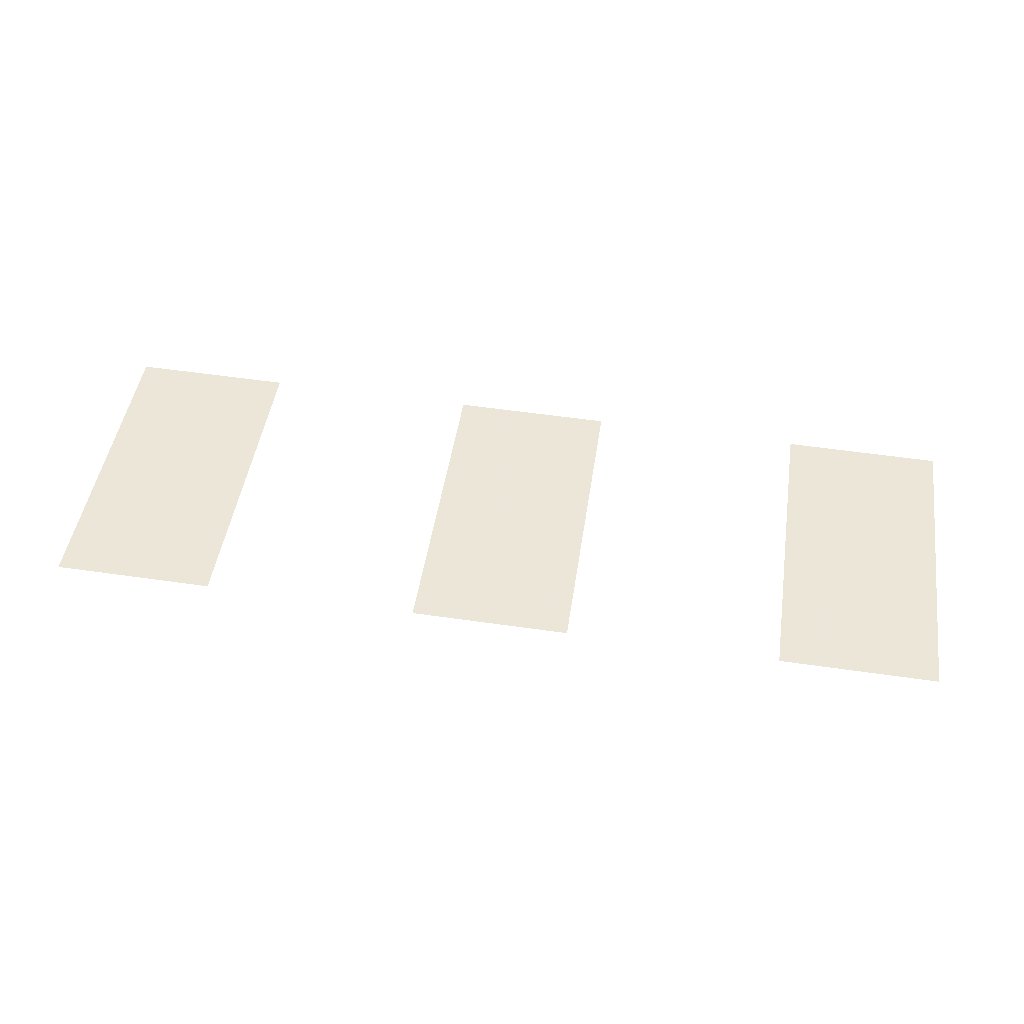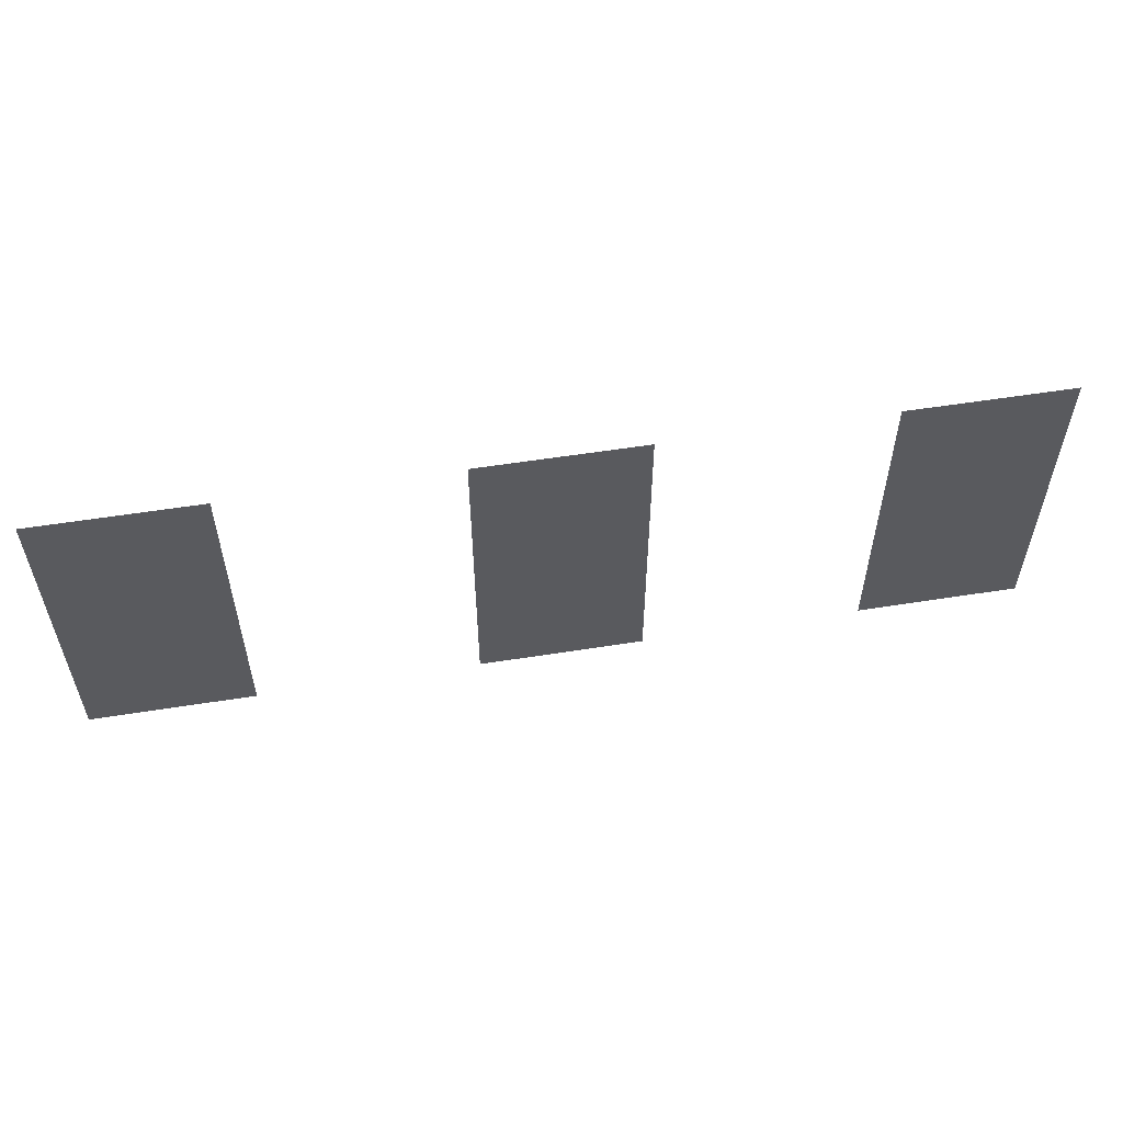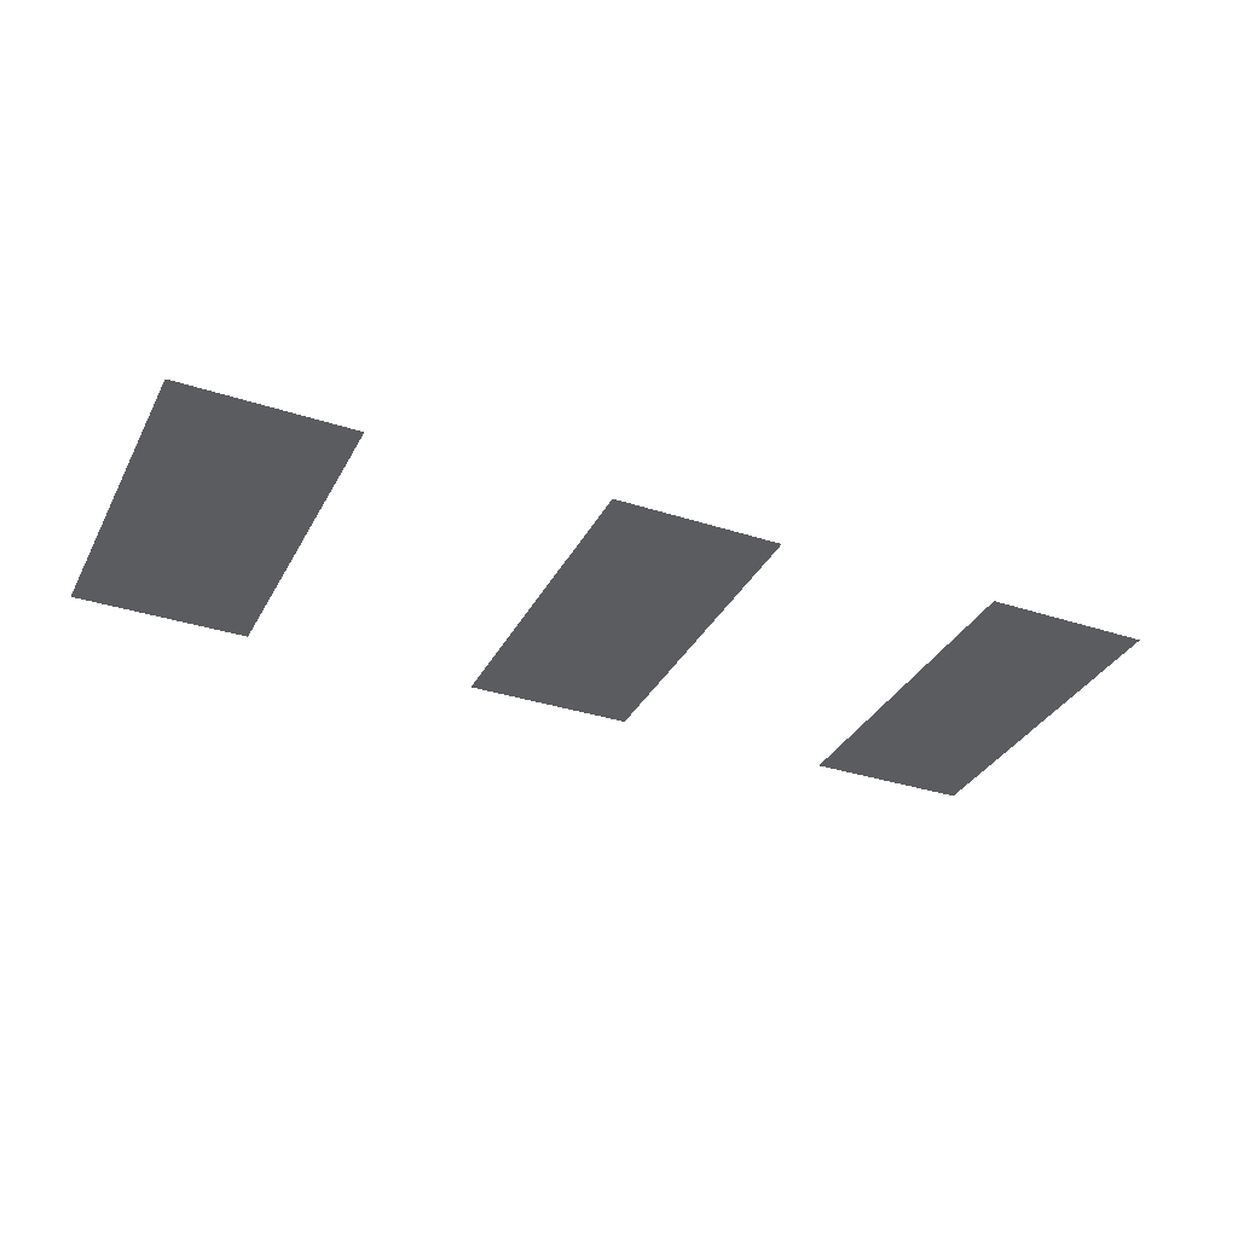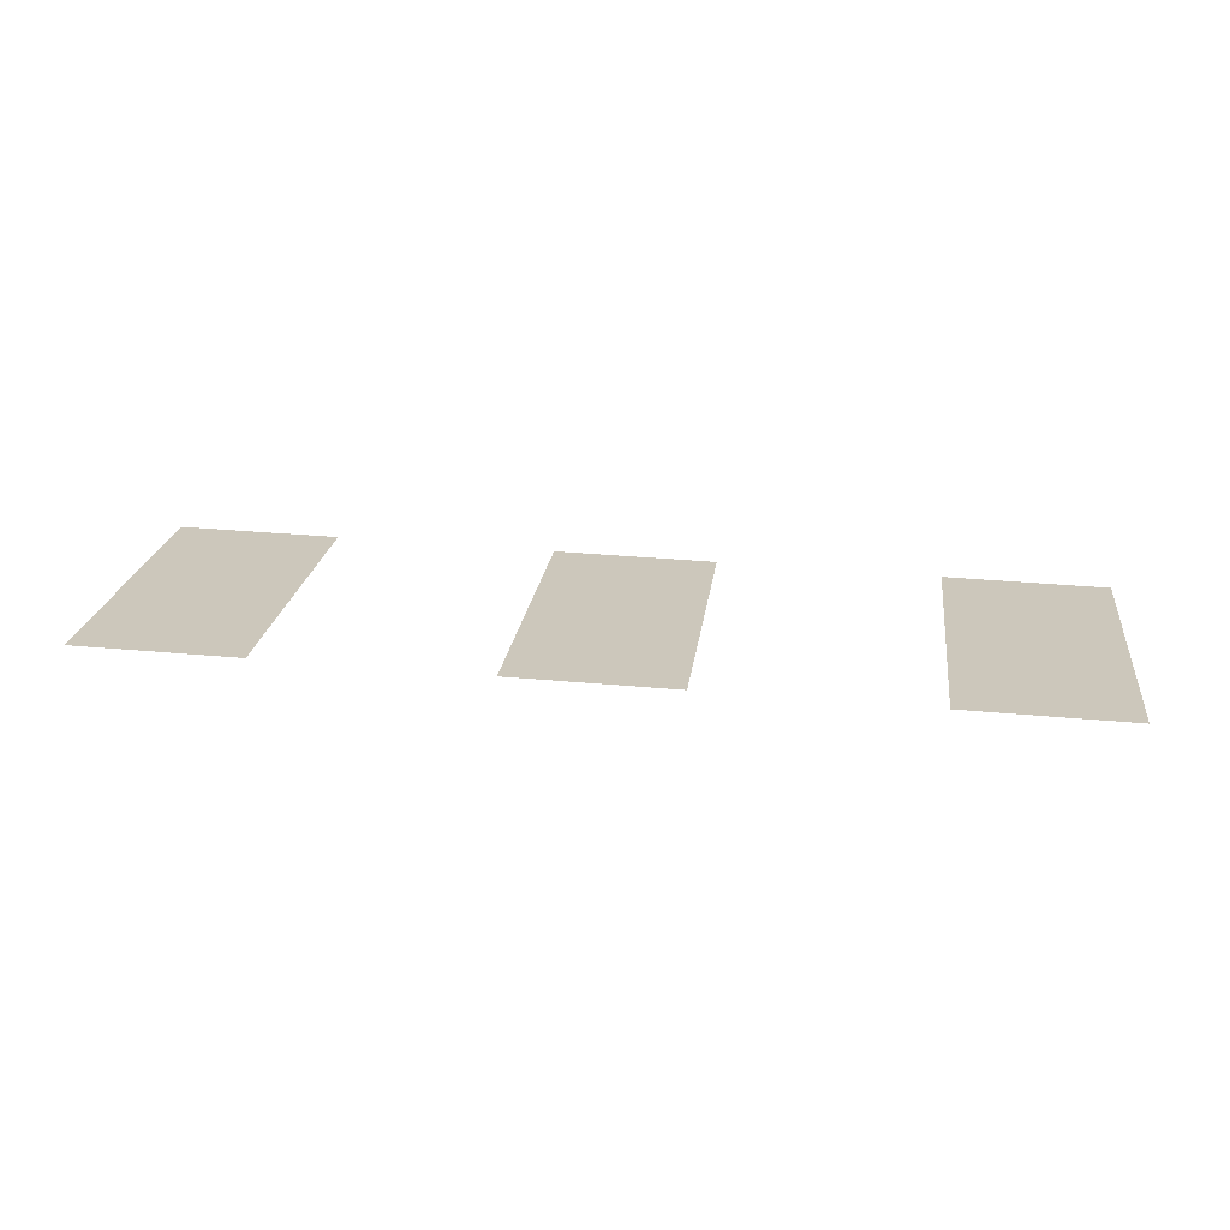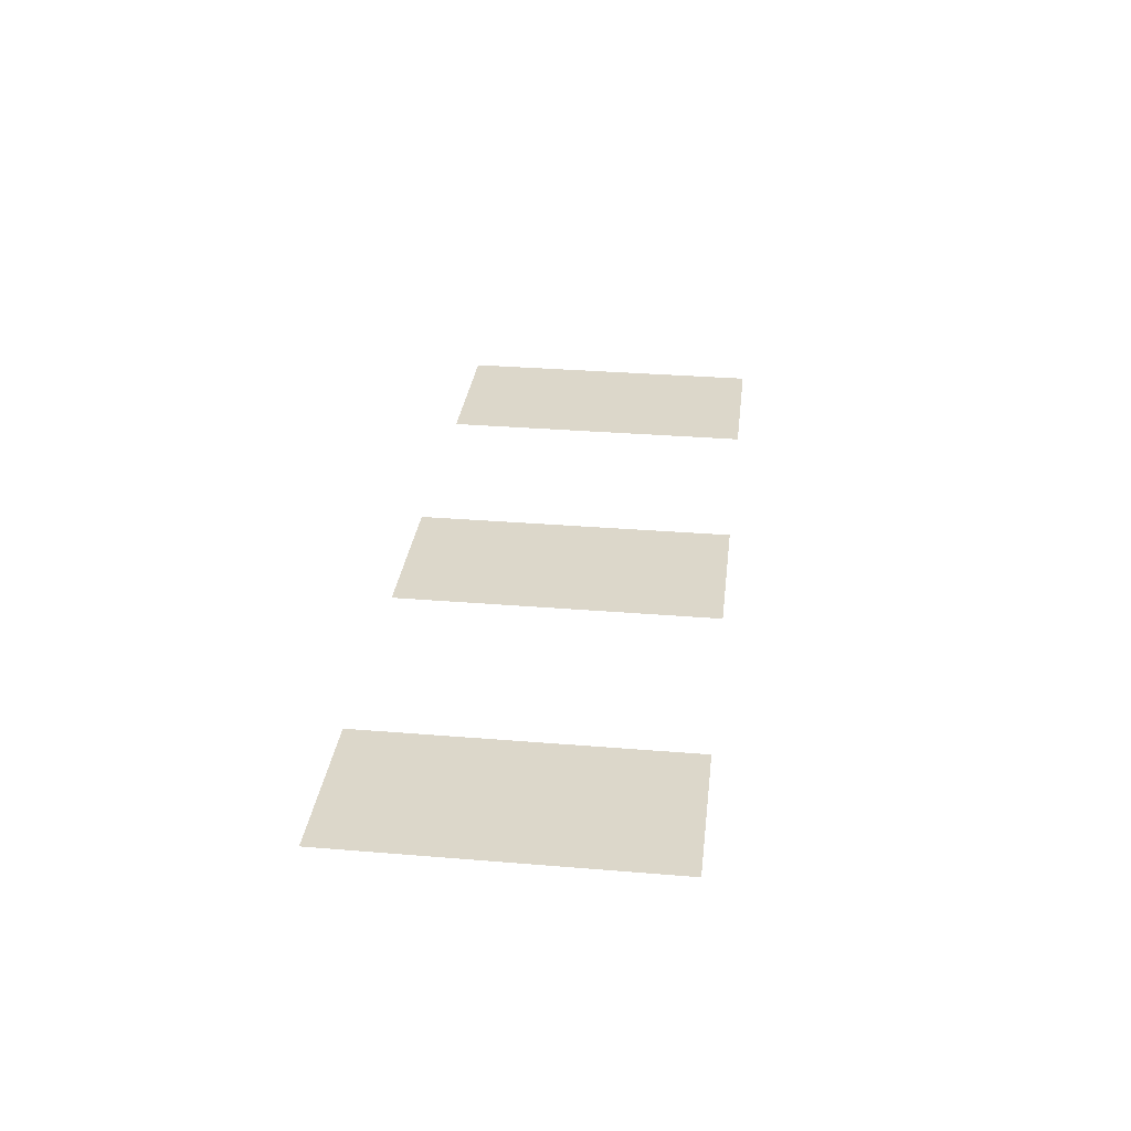
<metadata>
{"format":"obj","ext":"obj","renderer":"f3d","projection":"perspective","resolution":1024,"background":"white","views":[{"elev":46.7,"azim":8.4,"up":"+Z"},{"elev":55.9,"azim":-8.0,"up":"+Y"},{"elev":-34.9,"azim":154.9,"up":"+Z"},{"elev":21.3,"azim":7.1,"up":"+Z"},{"elev":32.0,"azim":-83.4,"up":"+Z"}]}
</metadata>
<code>
o md2-windows-f2b-minimal-1bed-glass
v 21.9 19.09 -161.5
v 19.61 19.09 -161.4
v 19.61 14.57 -161.4
v 21.9 14.57 -161.5
v 16.52 19.09 -161.3
v 14.23 19.09 -161.3
v 14.23 14.57 -161.3
v 16.52 14.57 -161.3
v 11.14 19.09 -161.2
v 8.852 19.09 -161.1
v 8.852 14.57 -161.1
v 11.14 14.57 -161.2
f 1 2 3 4
f 5 6 7 8
f 9 10 11 12

</code>
